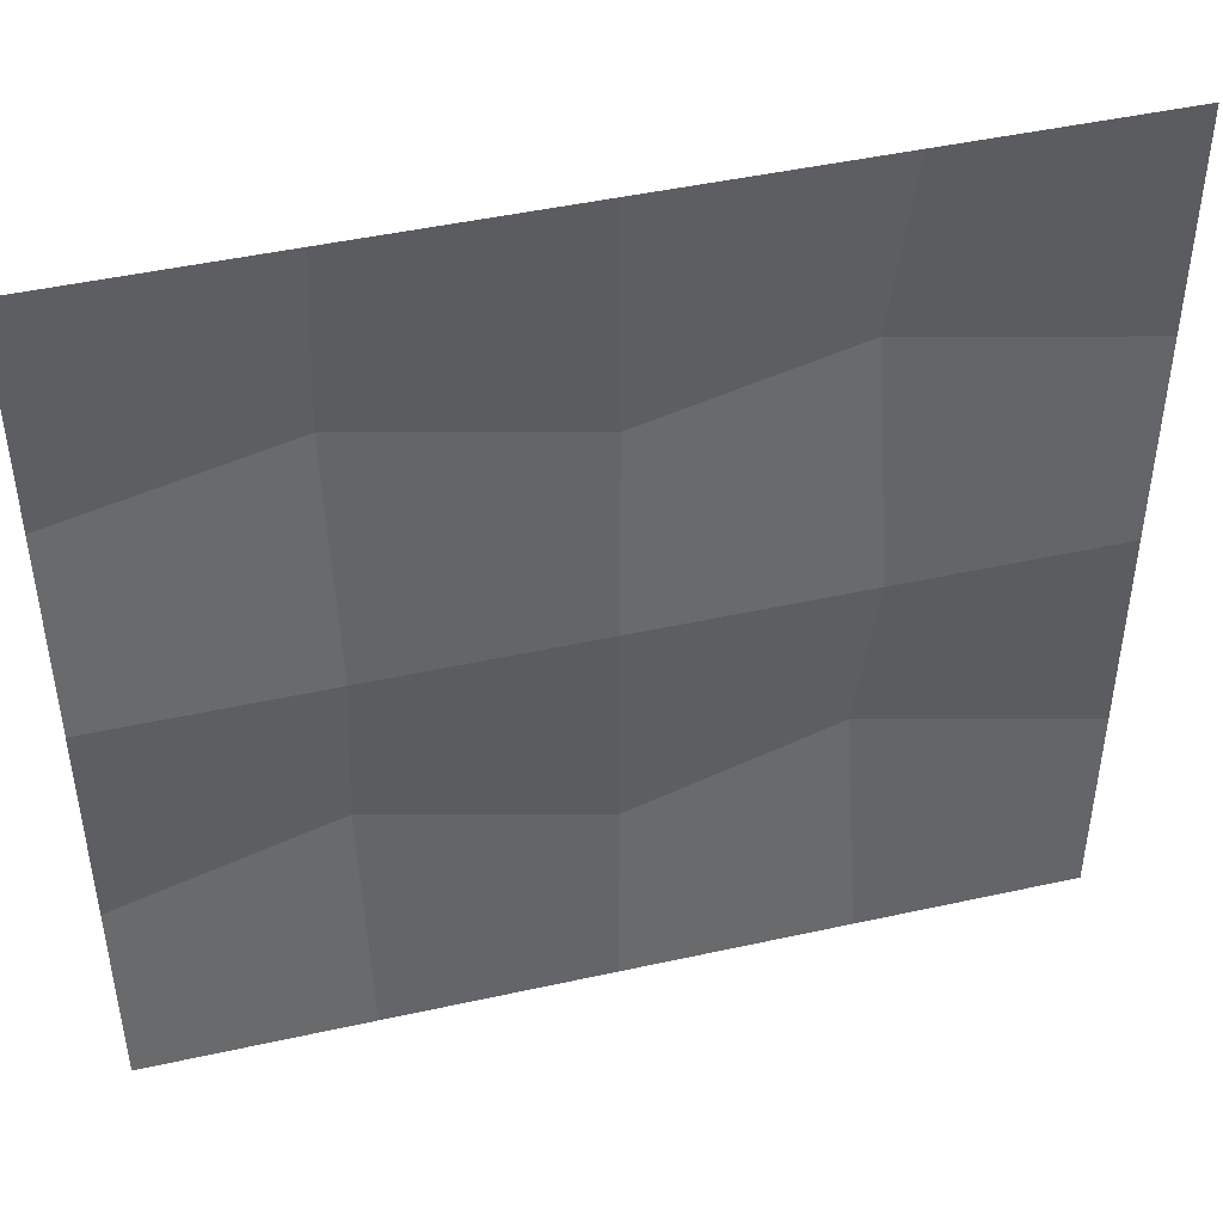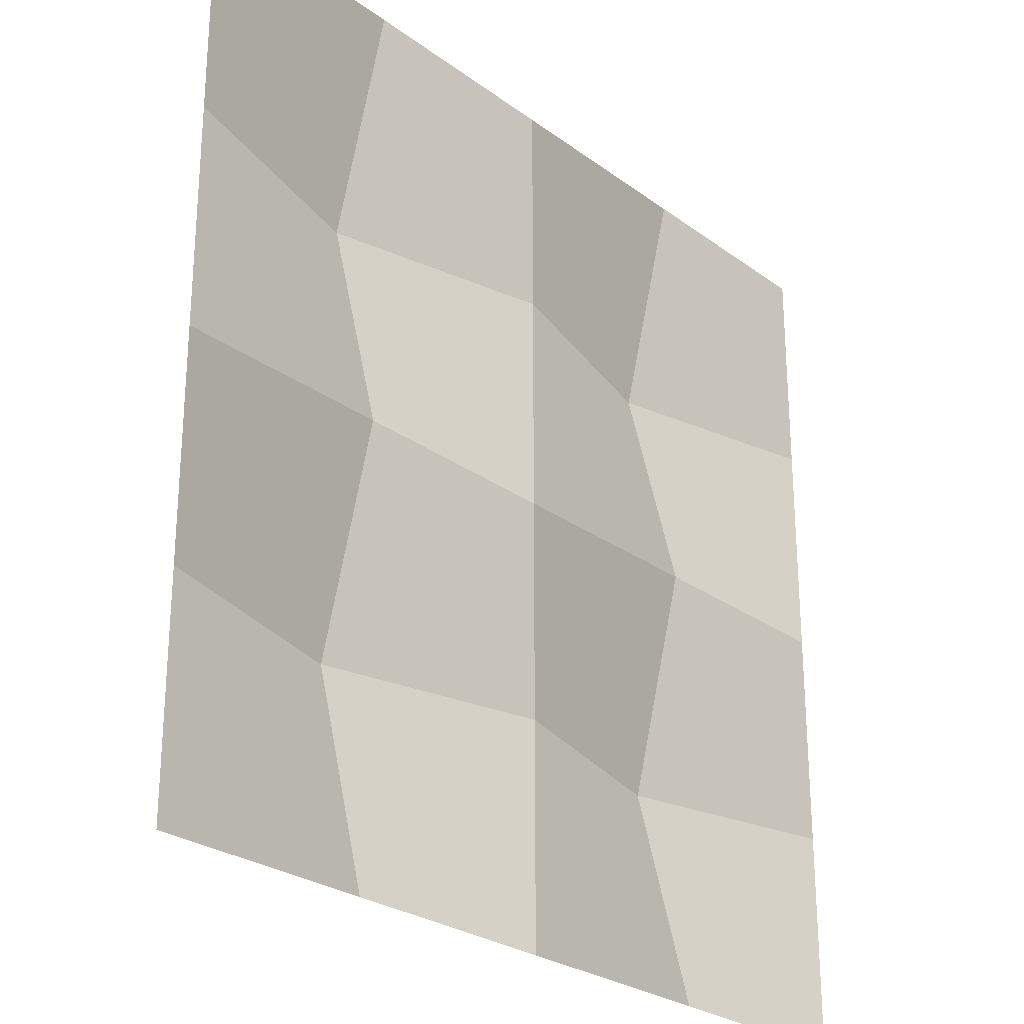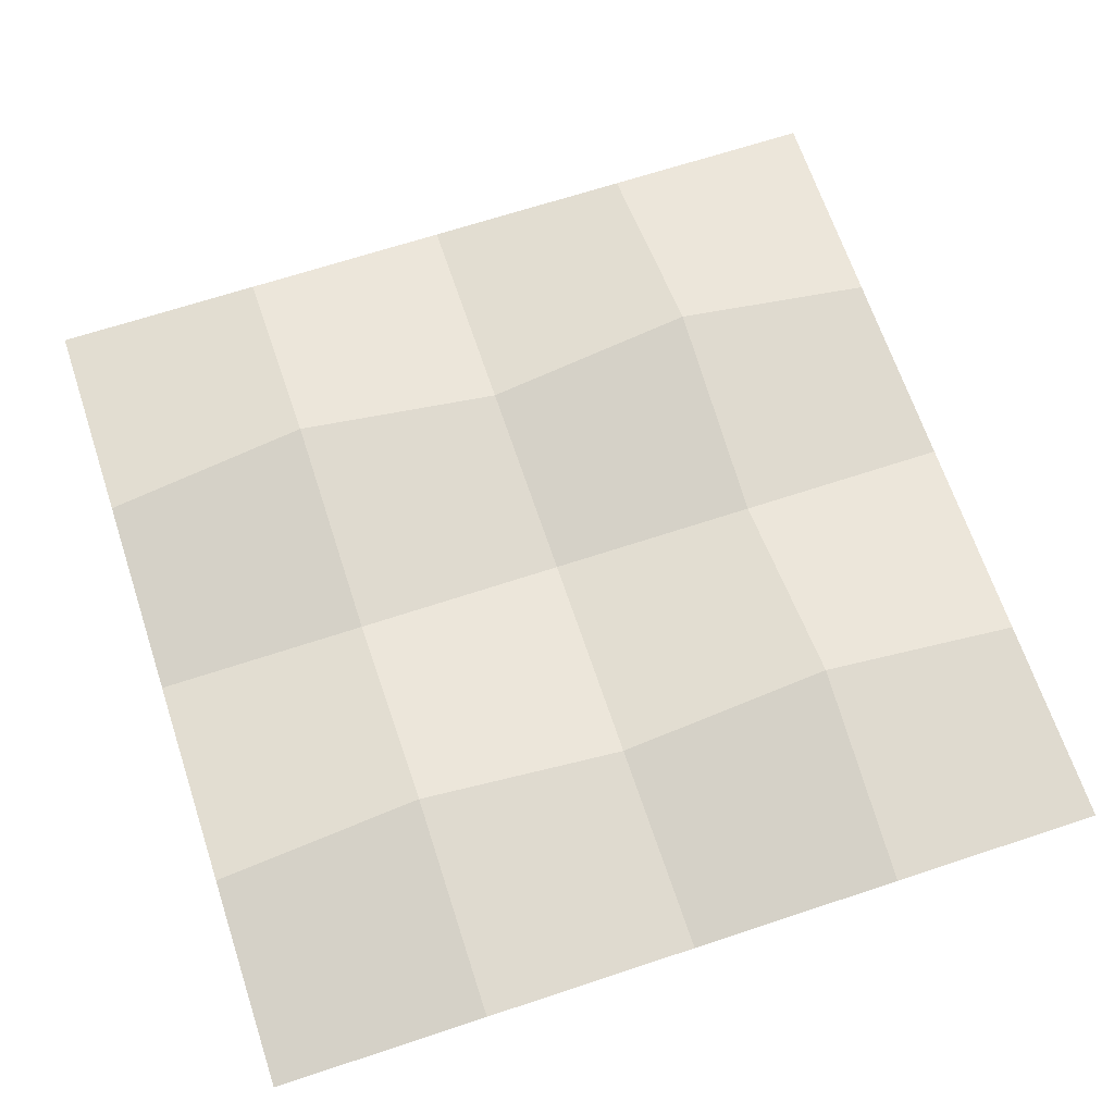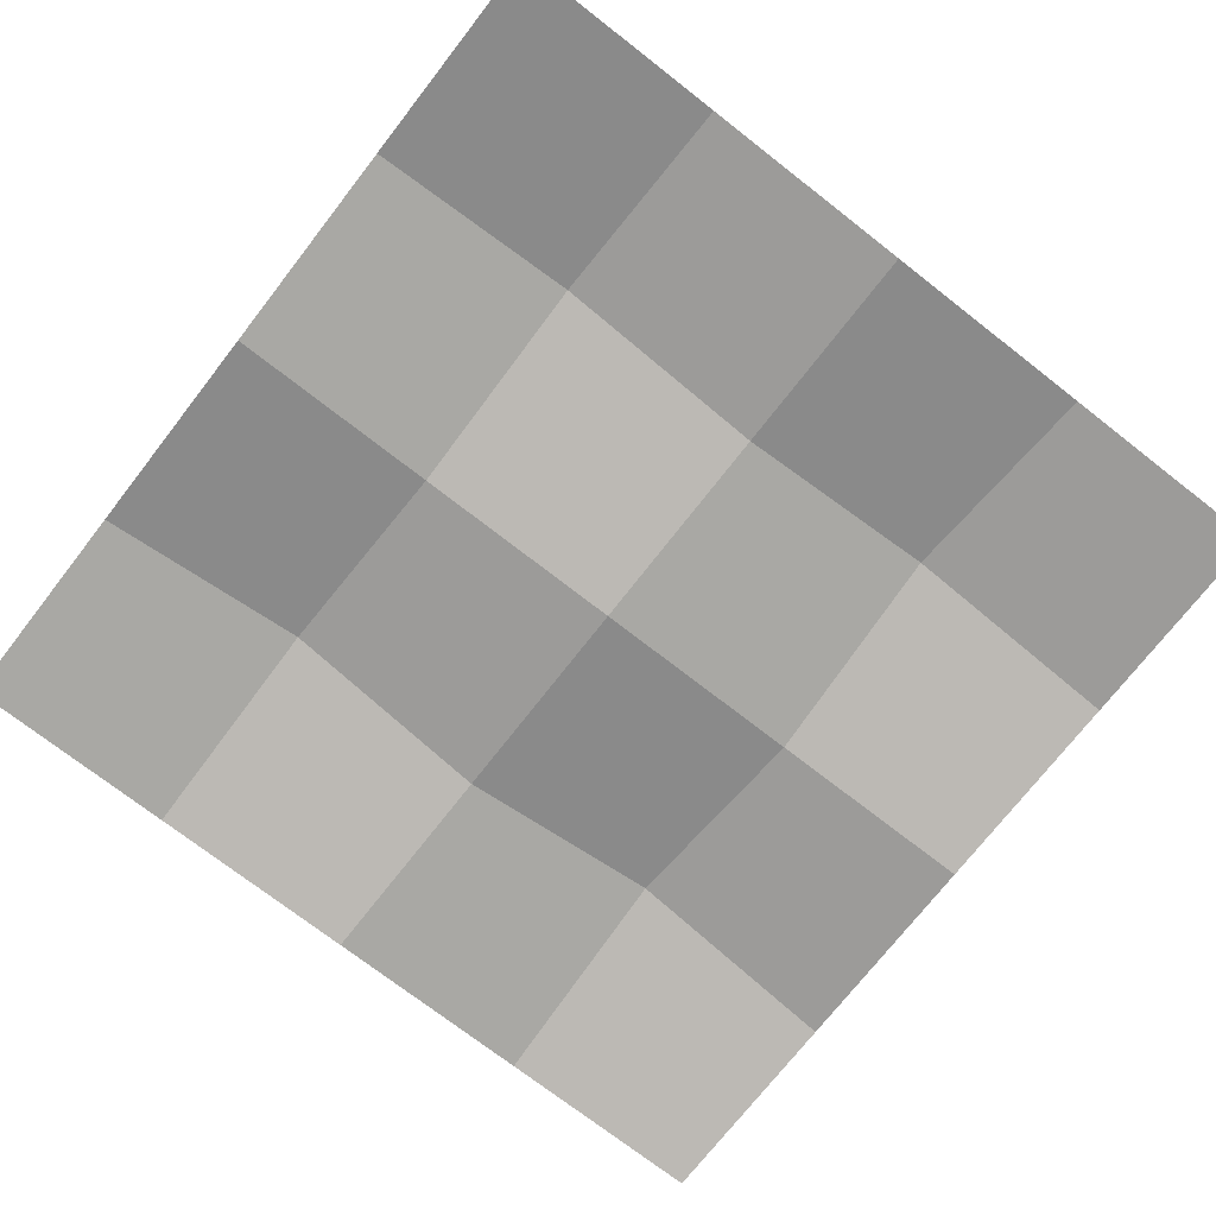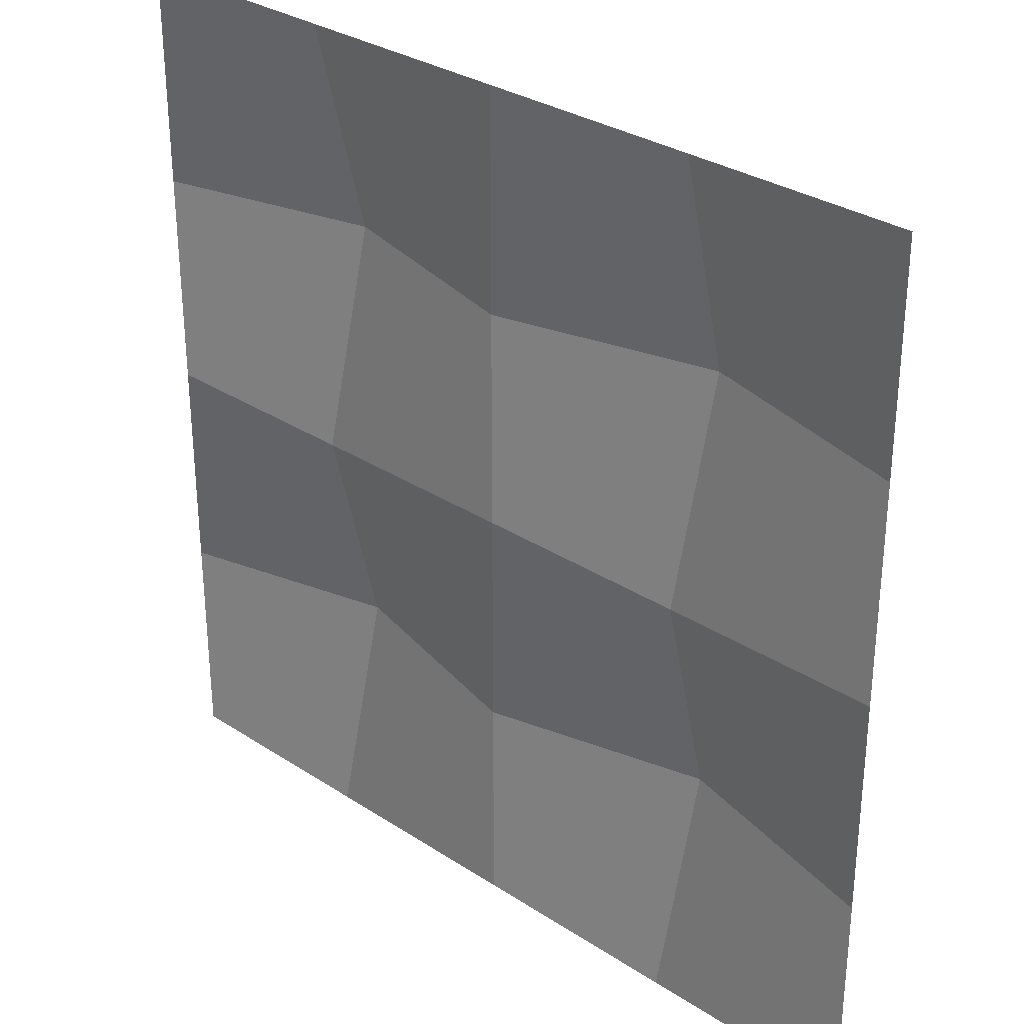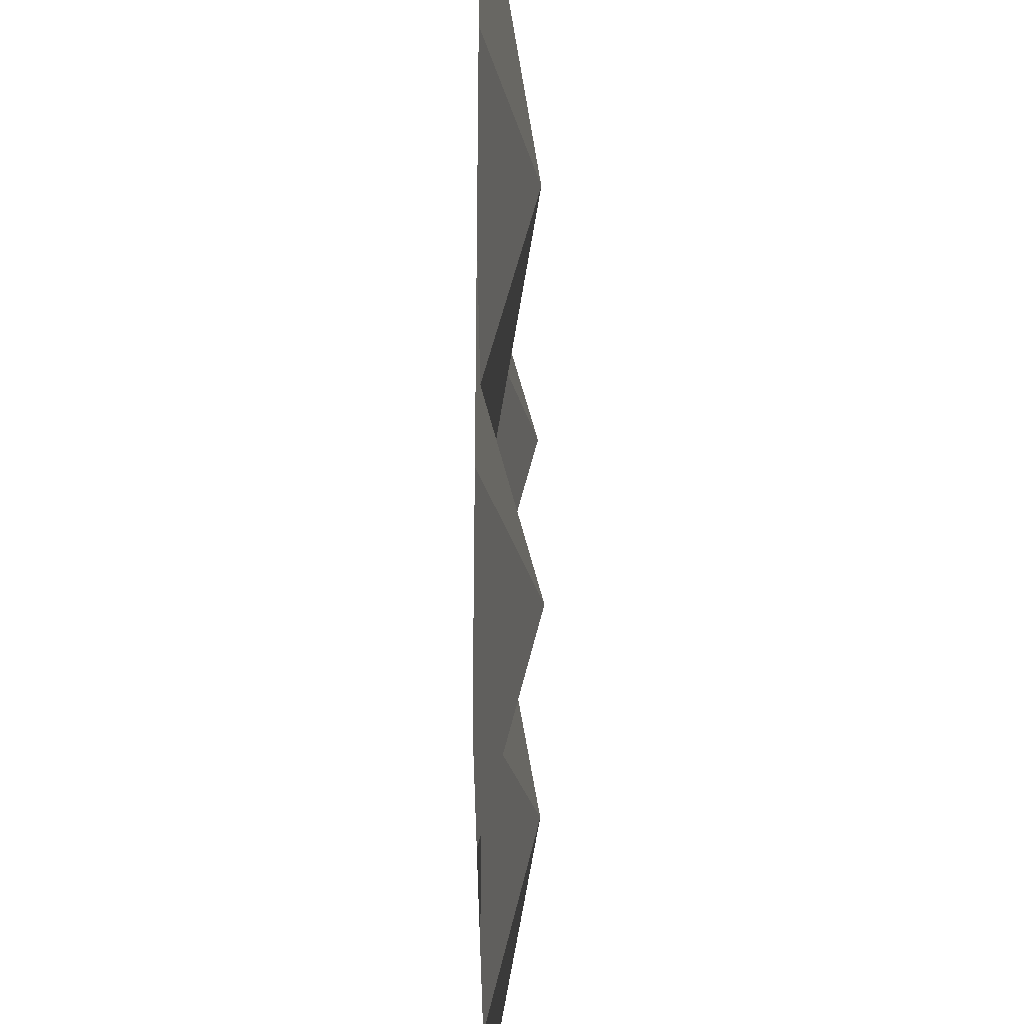
<metadata>
{"format":"obj","ext":"obj","renderer":"f3d","projection":"perspective","resolution":1024,"background":"white","views":[{"elev":46.2,"azim":165.8,"up":"+Y"},{"elev":-26.3,"azim":131.0,"up":"+Y"},{"elev":66.7,"azim":-108.4,"up":"+Z"},{"elev":-73.4,"azim":142.1,"up":"+Z"},{"elev":31.0,"azim":-137.0,"up":"+Y"},{"elev":-30.6,"azim":-89.9,"up":"+Y"}]}
</metadata>
<code>
o power2_quad_disp
v -256 256 64
v -512 512 0
v -512 256 0
v -256 512 0
v 256 256 64
v 512 512 0
v 512 256 0
v 256 512 0
v 0 512 0
v 0 256 0
v -256 -256 64
v -512 -512 0
v -512 -256 0
v -256 -512 0
v -512 0 0
v -256 0 0
v 256 -256 64
v 512 -512 0
v 512 -256 0
v 256 -512 0
v 0 -512 0
v 0 -256 0
v 512 0 0
v 256 0 0
v 0 0 0
f 7 6 8 5
f 25 10 1 16
f 1 3 15 16
f 10 5 8 9
f 5 10 25 24
f 7 5 24 23
f 22 11 14 21
f 1 4 2 3
f 11 22 25 16
f 13 11 16 15
f 17 22 21 20
f 13 12 14 11
f 25 22 17 24
f 17 19 23 24
f 18 19 17 20
f 1 10 9 4

</code>
